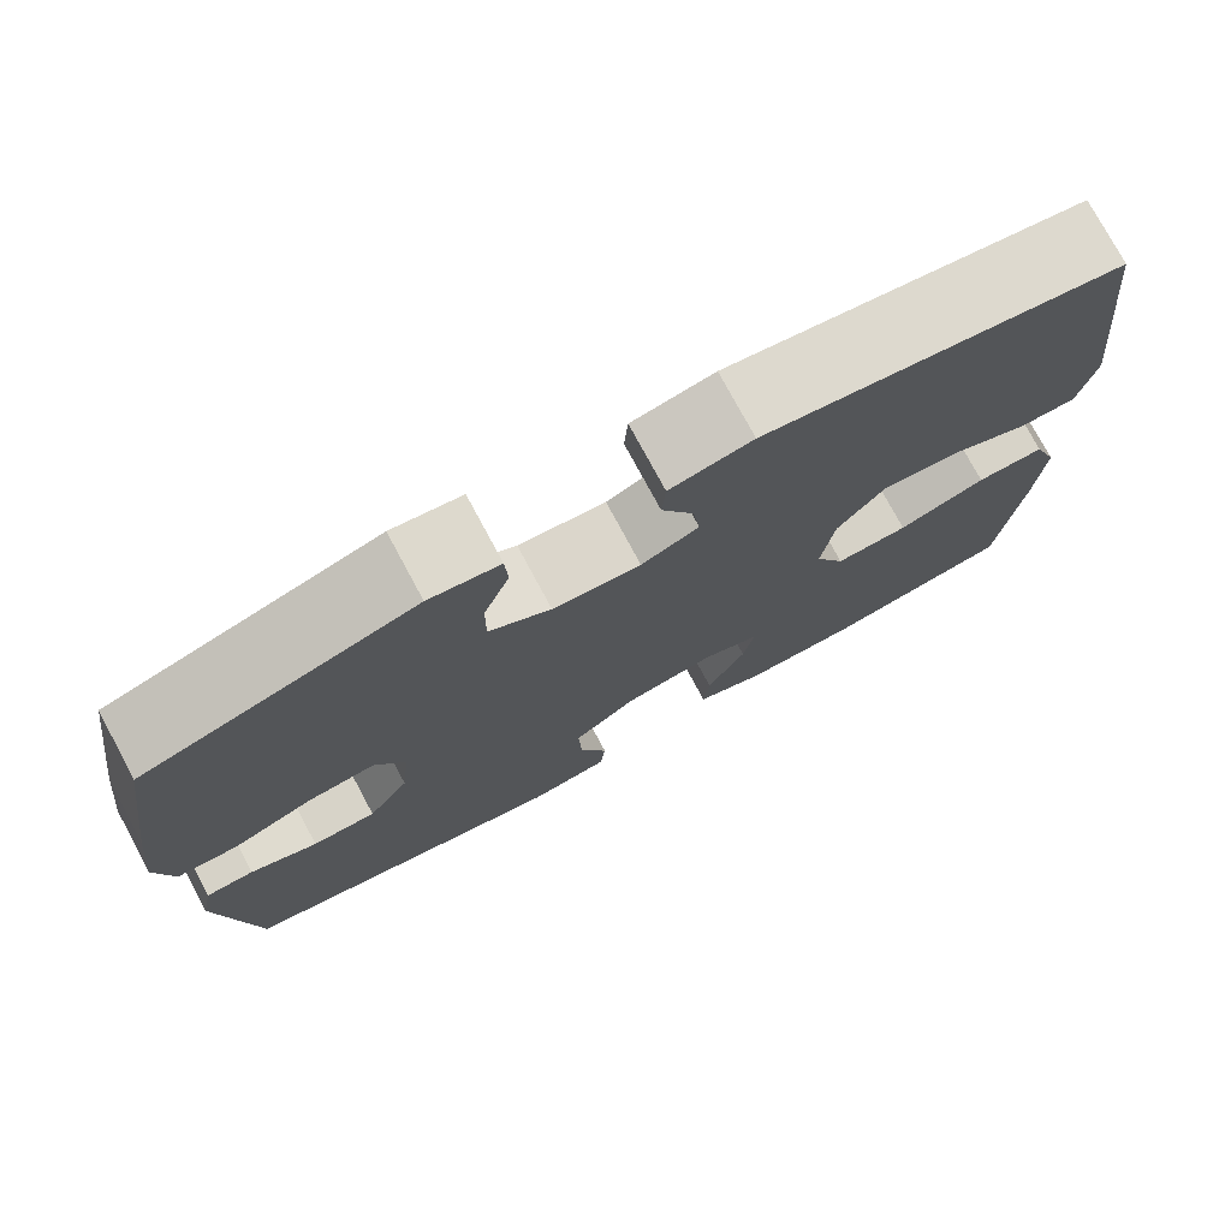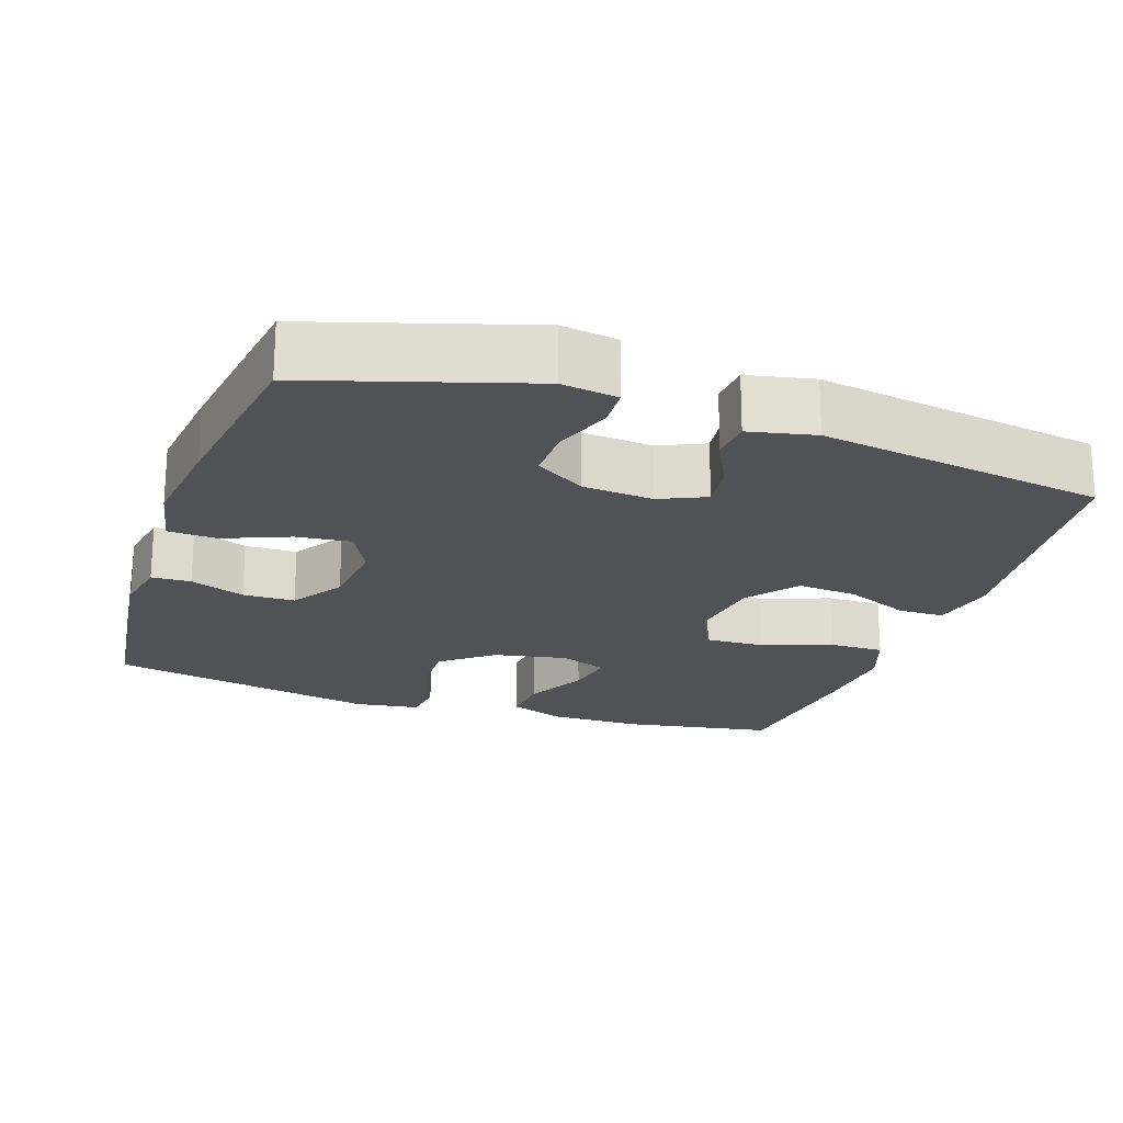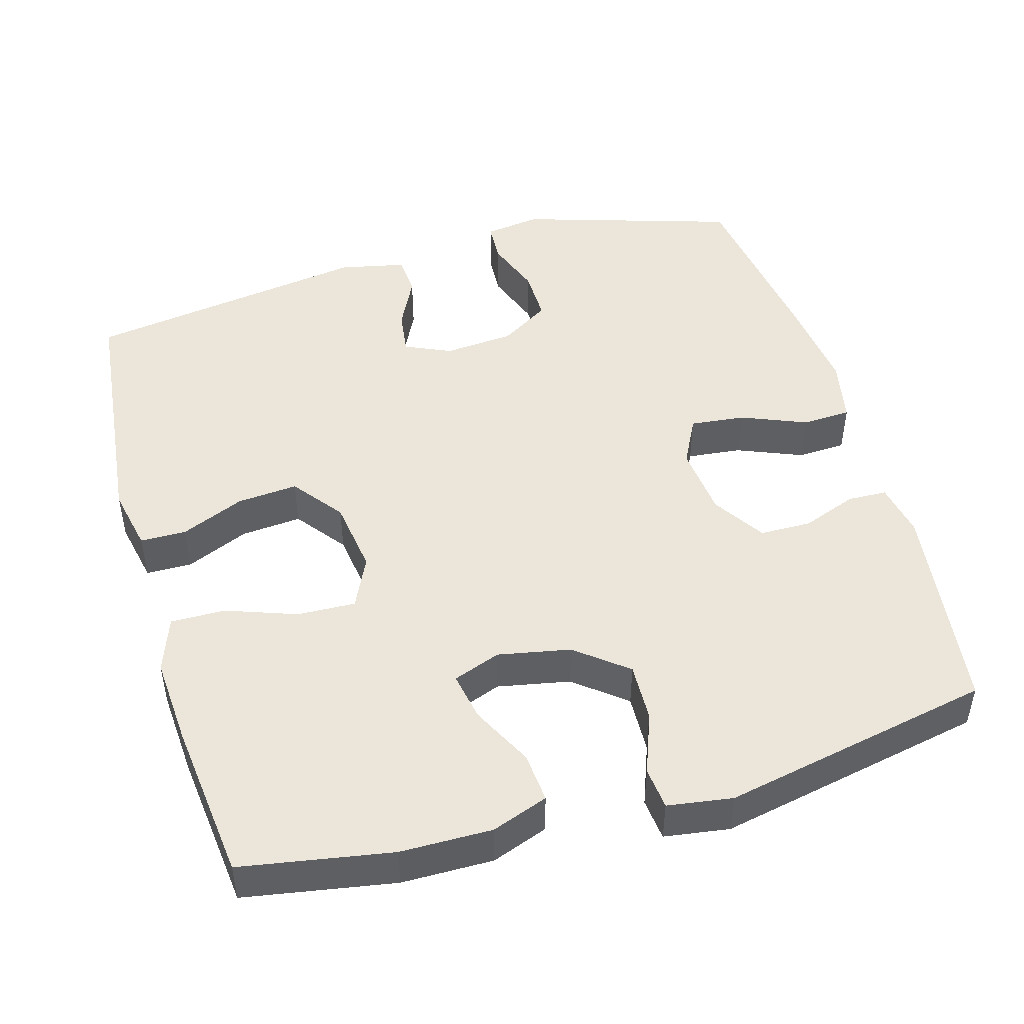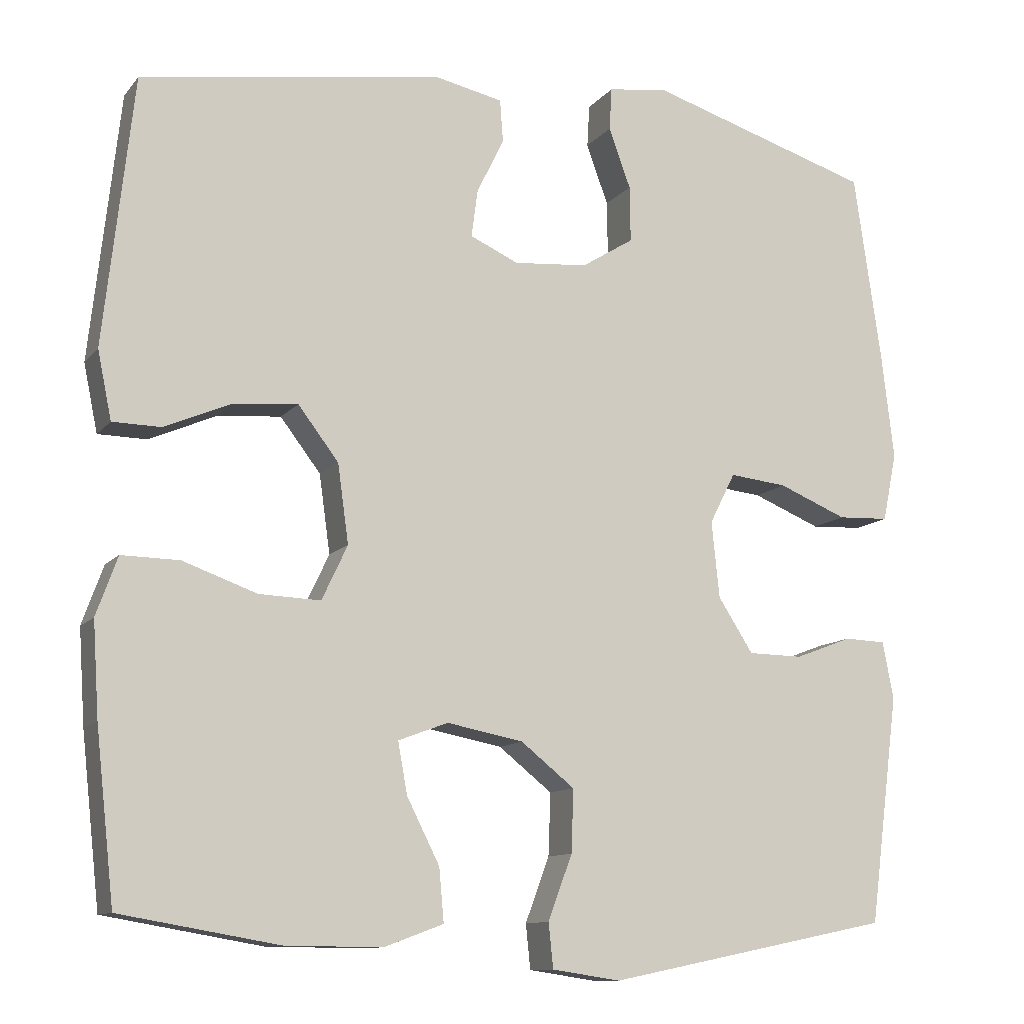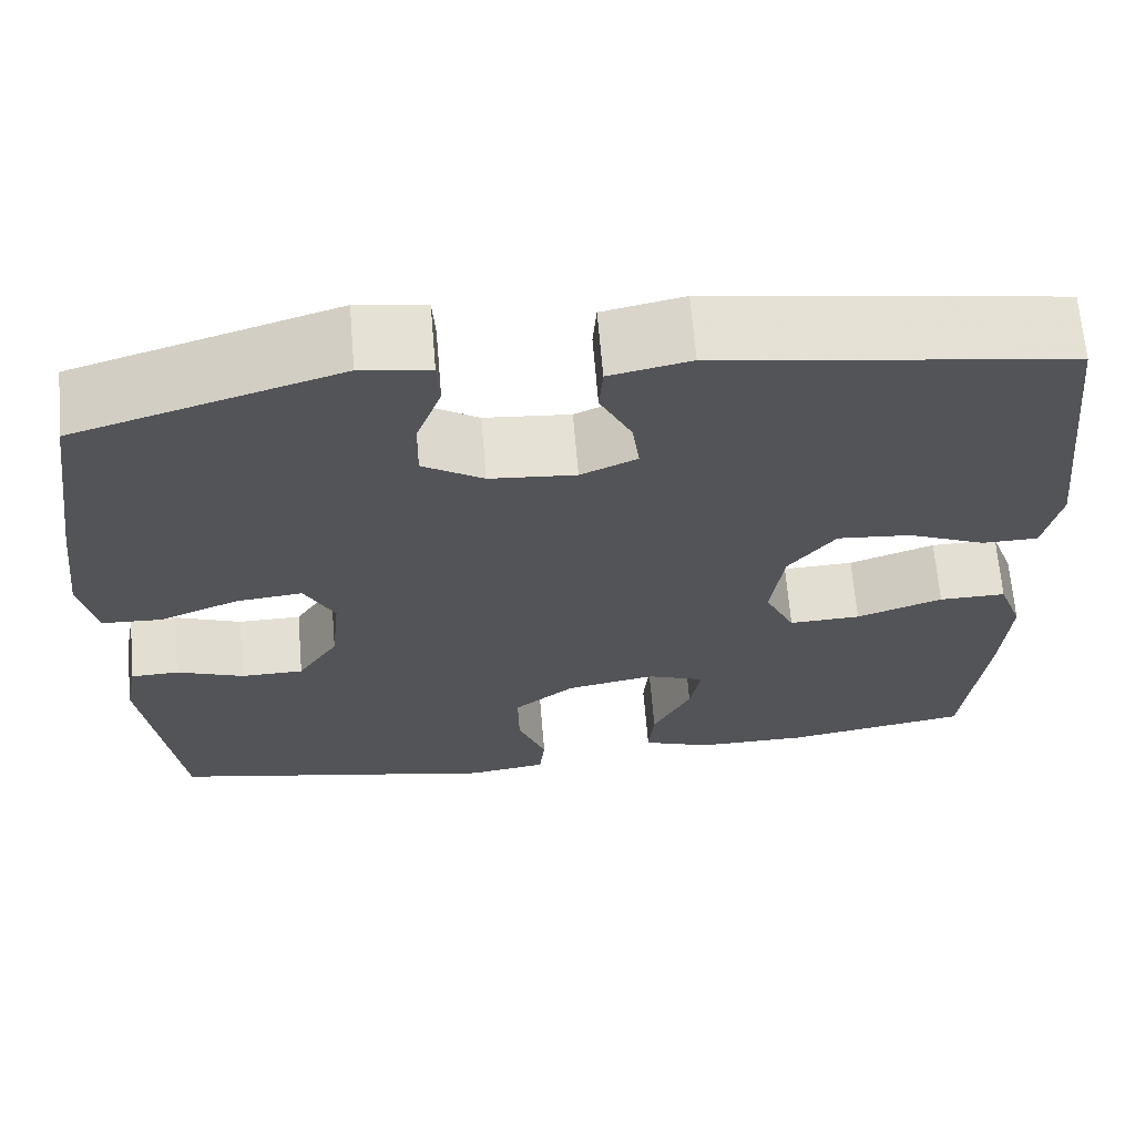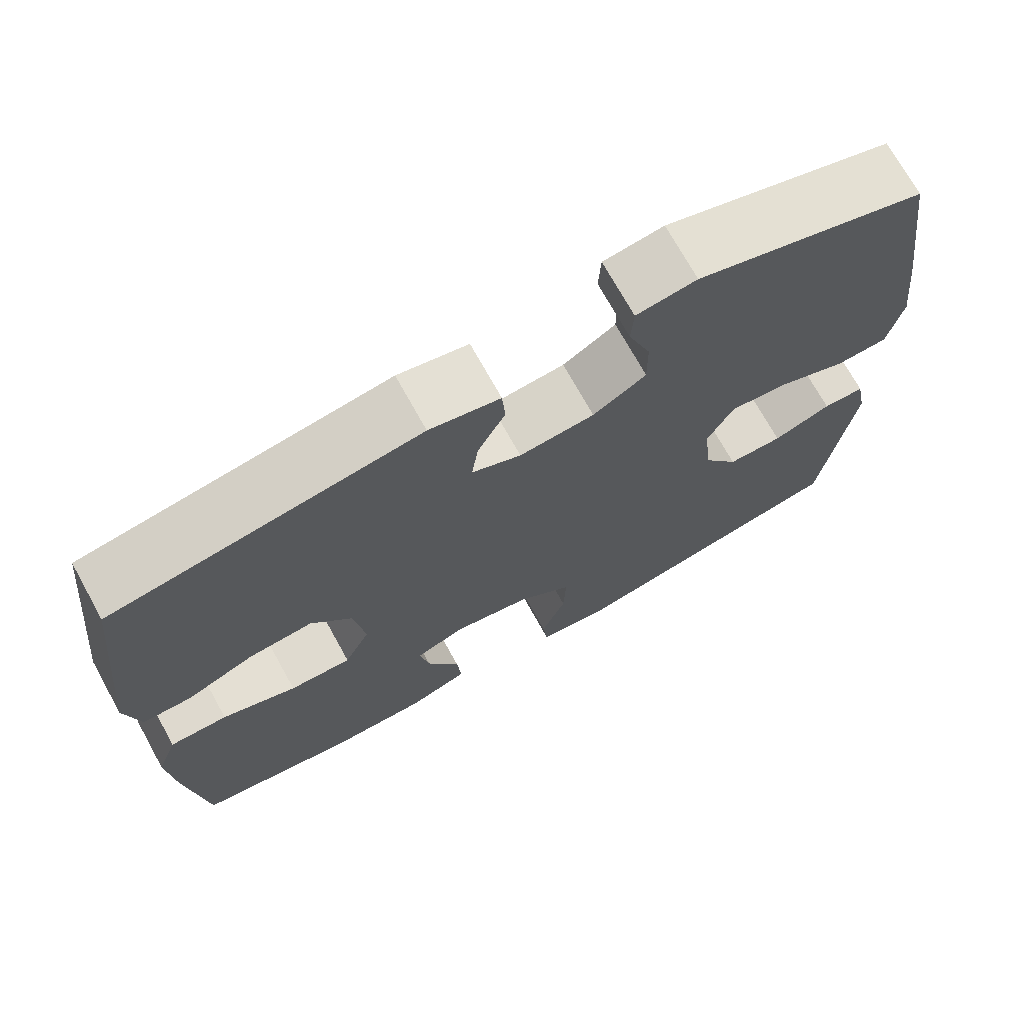
<metadata>
{"format":"obj","ext":"obj","renderer":"f3d","projection":"perspective","resolution":1024,"background":"white","views":[{"elev":76.5,"azim":-28.3,"up":"+Z"},{"elev":-21.2,"azim":-18.9,"up":"+Y"},{"elev":47.6,"azim":164.0,"up":"+Y"},{"elev":-11.2,"azim":157.0,"up":"+Z"},{"elev":66.5,"azim":-4.8,"up":"+Z"},{"elev":72.1,"azim":151.0,"up":"+Z"}]}
</metadata>
<code>
v -0.5 0.07 0.5
v -0.21 0.07 0.59
v -0.134 0.07 0.579
v -0.131 0.07 0.524
v -0.159 0.07 0.447
v -0.16 0.07 0.375
v -0.093 0.07 0.333
v 0.002 0.07 0.325
v 0.064 0.07 0.353
v 0.056 0.07 0.414
v 0.021 0.07 0.485
v 0.025 0.07 0.54
v 0.114 0.07 0.559
v 0.5 0.07 0.5
v 0.538 0.07 0.156
v 0.52 0.07 0.069
v 0.458 0.07 0.068
v 0.372 0.07 0.105
v 0.29 0.07 0.112
v 0.238 0.07 0.044
v 0.224 0.07 -0.057
v 0.257 0.07 -0.127
v 0.336 0.07 -0.124
v 0.431 0.07 -0.09
v 0.505 0.07 -0.089
v 0.532 0.07 -0.164
v 0.524 0.07 -0.284
v 0.5 0.07 -0.5
v 0.297 0.07 -0.535
v 0.173 0.07 -0.536
v 0.097 0.07 -0.508
v 0.103 0.07 -0.44
v 0.145 0.07 -0.357
v 0.157 0.07 -0.291
v 0.093 0.07 -0.267
v -0.005 0.07 -0.286
v -0.074 0.07 -0.341
v -0.071 0.07 -0.421
v -0.04 0.07 -0.504
v -0.046 0.07 -0.561
v -0.134 0.07 -0.574
v -0.5 0.07 -0.5
v -0.538 0.07 -0.208
v -0.524 0.07 -0.134
v -0.471 0.07 -0.132
v -0.397 0.07 -0.16
v -0.327 0.07 -0.159
v -0.282 0.07 -0.089
v -0.272 0.07 0.009
v -0.305 0.07 0.074
v -0.379 0.07 0.066
v -0.467 0.07 0.03
v -0.533 0.07 0.033
v -0.551 0.07 0.121
v -0.535 0.07 0.257
v -0.5 0 0.5
v -0.21 0 0.59
v -0.134 0 0.579
v -0.131 0 0.524
v -0.159 0 0.447
v -0.16 0 0.375
v -0.093 0 0.333
v 0.002 0 0.325
v 0.064 0 0.353
v 0.056 0 0.414
v 0.021 0 0.485
v 0.025 0 0.54
v 0.114 0 0.559
v 0.5 0 0.5
v 0.538 0 0.156
v 0.52 0 0.069
v 0.458 0 0.068
v 0.372 0 0.105
v 0.29 0 0.112
v 0.238 0 0.044
v 0.224 0 -0.057
v 0.257 0 -0.127
v 0.336 0 -0.124
v 0.431 0 -0.09
v 0.505 0 -0.089
v 0.532 0 -0.164
v 0.524 0 -0.284
v 0.5 0 -0.5
v 0.297 0 -0.535
v 0.173 0 -0.536
v 0.097 0 -0.508
v 0.103 0 -0.44
v 0.145 0 -0.357
v 0.157 0 -0.291
v 0.093 0 -0.267
v -0.005 0 -0.286
v -0.074 0 -0.341
v -0.071 0 -0.421
v -0.04 0 -0.504
v -0.046 0 -0.561
v -0.134 0 -0.574
v -0.5 0 -0.5
v -0.538 0 -0.208
v -0.524 0 -0.134
v -0.471 0 -0.132
v -0.397 0 -0.16
v -0.327 0 -0.159
v -0.282 0 -0.089
v -0.272 0 0.009
v -0.305 0 0.074
v -0.379 0 0.066
v -0.467 0 0.03
v -0.533 0 0.033
v -0.551 0 0.121
v -0.535 0 0.257
f 51 52 53 54
f 50 51 54 55
f 43 44 45 46
f 43 46 47
f 42 43 47
f 41 42 47 48
f 38 39 40 41
f 37 38 41 48
f 30 31 32 33
f 30 33 34
f 29 30 34
f 28 29 34
f 27 28 34
f 26 27 34 35
f 23 24 25 26
f 22 23 26 35
f 15 16 17 18
f 15 18 19
f 14 15 19
f 13 14 19 20
f 10 11 12 13
f 9 10 13 20
f 2 3 4 5
f 2 5 6
f 50 55 1 2
f 49 50 2 6
f 36 37 48 49
f 36 49 6 7
f 21 22 35 36
f 21 36 7 8
f 8 9 20 21
f 109 108 107 106
f 110 109 106 105
f 101 100 99 98
f 102 101 98
f 102 98 97
f 103 102 97 96
f 96 95 94 93
f 103 96 93 92
f 88 87 86 85
f 89 88 85
f 89 85 84
f 89 84 83
f 89 83 82
f 90 89 82 81
f 81 80 79 78
f 90 81 78 77
f 73 72 71 70
f 74 73 70
f 74 70 69
f 75 74 69 68
f 68 67 66 65
f 75 68 65 64
f 60 59 58 57
f 61 60 57
f 57 56 110 105
f 61 57 105 104
f 104 103 92 91
f 62 61 104 91
f 91 90 77 76
f 63 62 91 76
f 76 75 64 63
f 1 56 57 2
f 2 57 58 3
f 3 58 59 4
f 4 59 60 5
f 5 60 61 6
f 6 61 62 7
f 7 62 63 8
f 8 63 64 9
f 9 64 65 10
f 10 65 66 11
f 11 66 67 12
f 12 67 68 13
f 13 68 69 14
f 14 69 70 15
f 15 70 71 16
f 16 71 72 17
f 17 72 73 18
f 18 73 74 19
f 19 74 75 20
f 20 75 76 21
f 21 76 77 22
f 22 77 78 23
f 23 78 79 24
f 24 79 80 25
f 25 80 81 26
f 26 81 82 27
f 27 82 83 28
f 28 83 84 29
f 29 84 85 30
f 30 85 86 31
f 31 86 87 32
f 32 87 88 33
f 33 88 89 34
f 34 89 90 35
f 35 90 91 36
f 36 91 92 37
f 37 92 93 38
f 38 93 94 39
f 39 94 95 40
f 40 95 96 41
f 41 96 97 42
f 42 97 98 43
f 43 98 99 44
f 44 99 100 45
f 45 100 101 46
f 46 101 102 47
f 47 102 103 48
f 48 103 104 49
f 49 104 105 50
f 50 105 106 51
f 51 106 107 52
f 52 107 108 53
f 53 108 109 54
f 54 109 110 55
f 55 110 56 1

</code>
